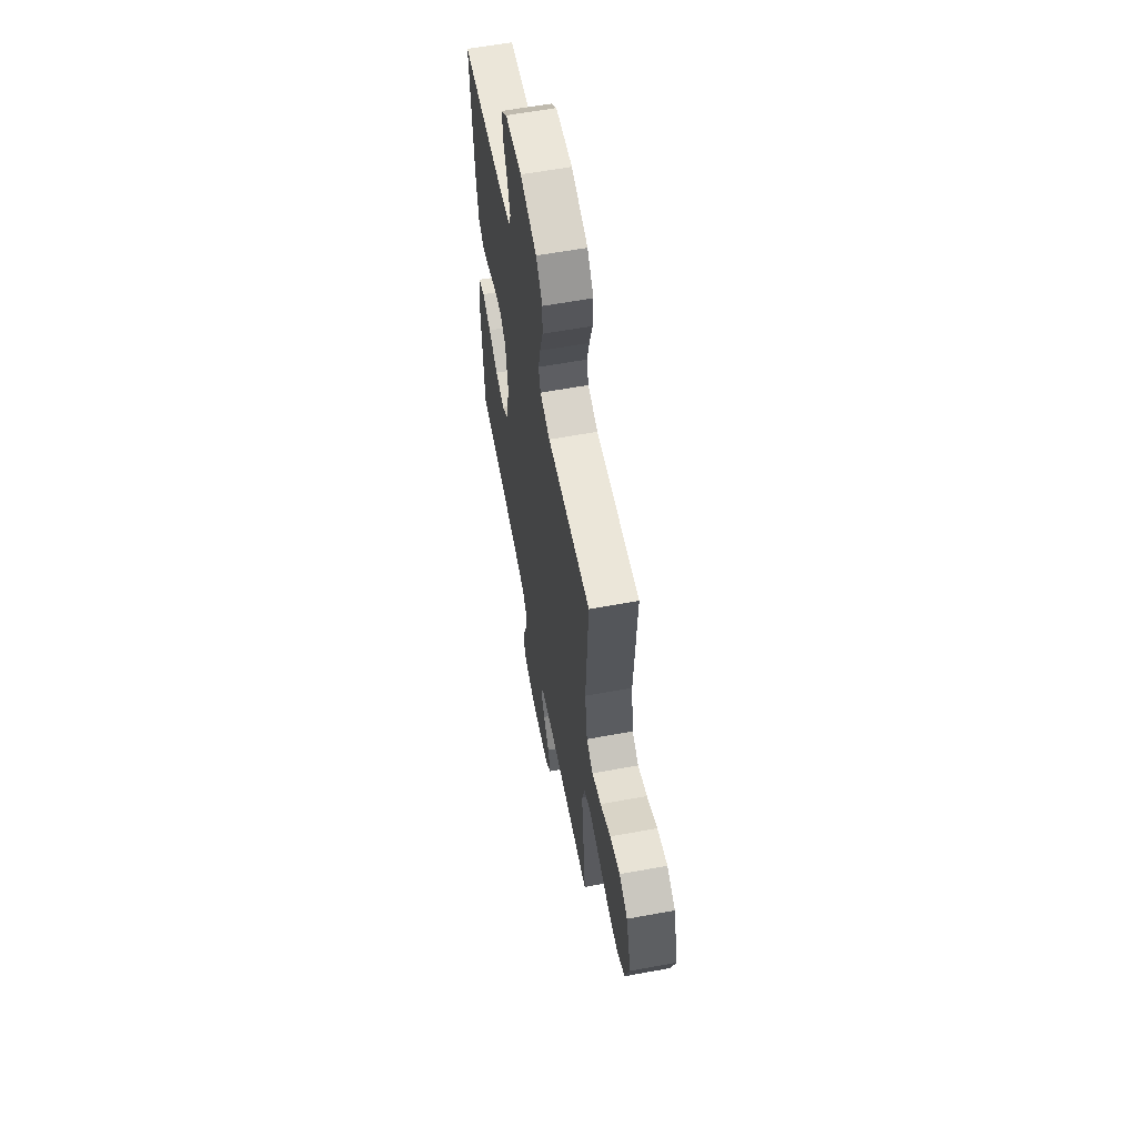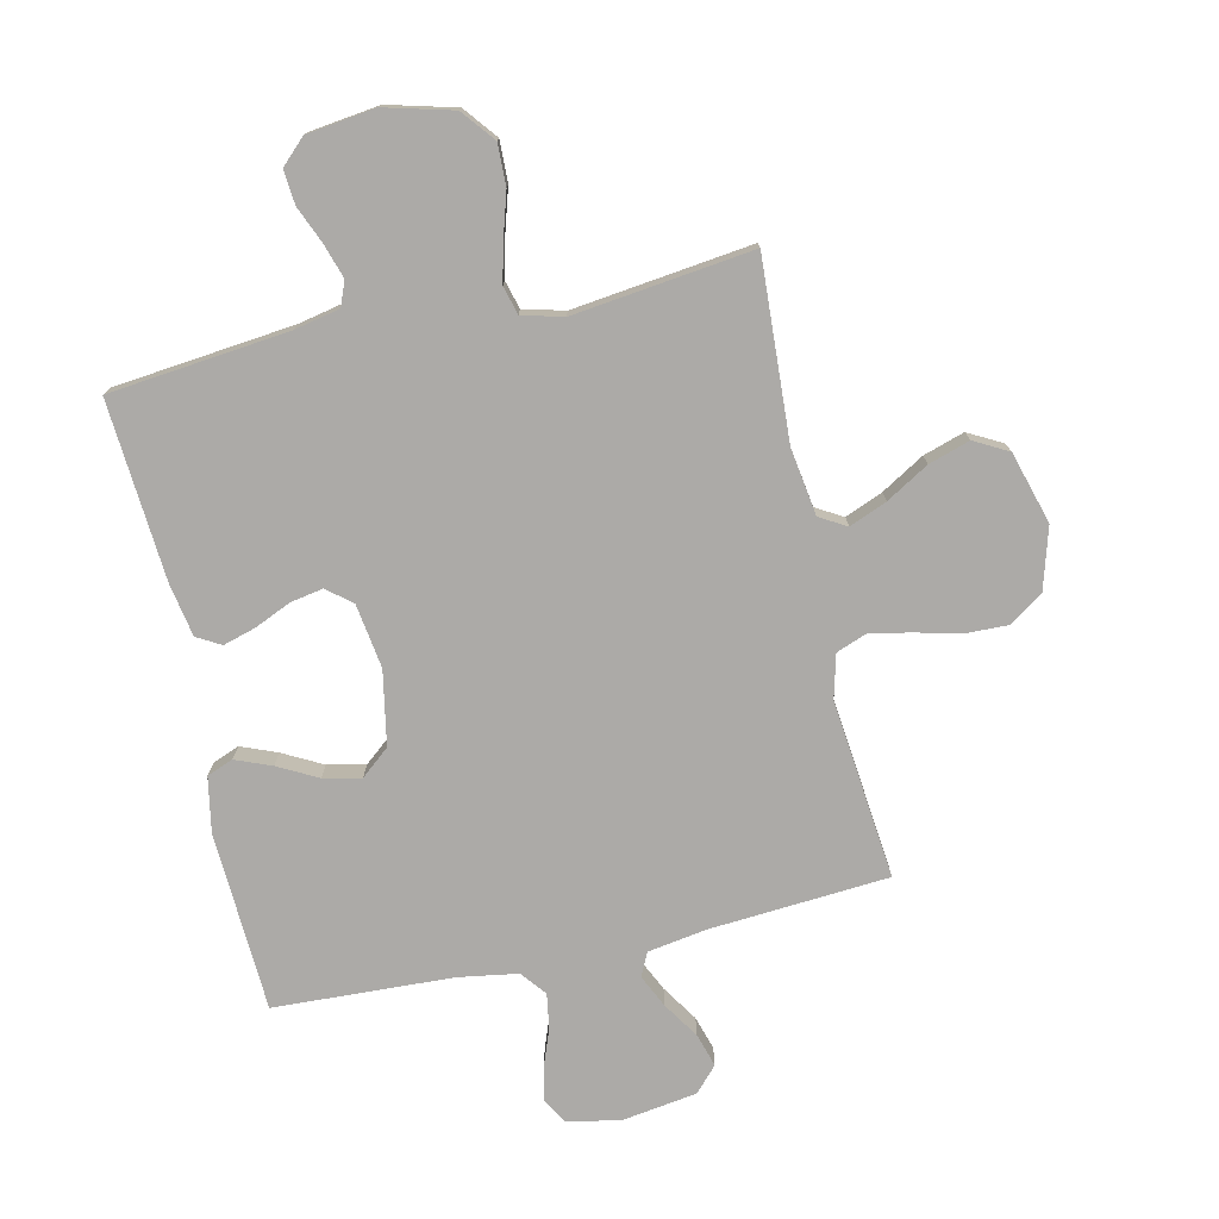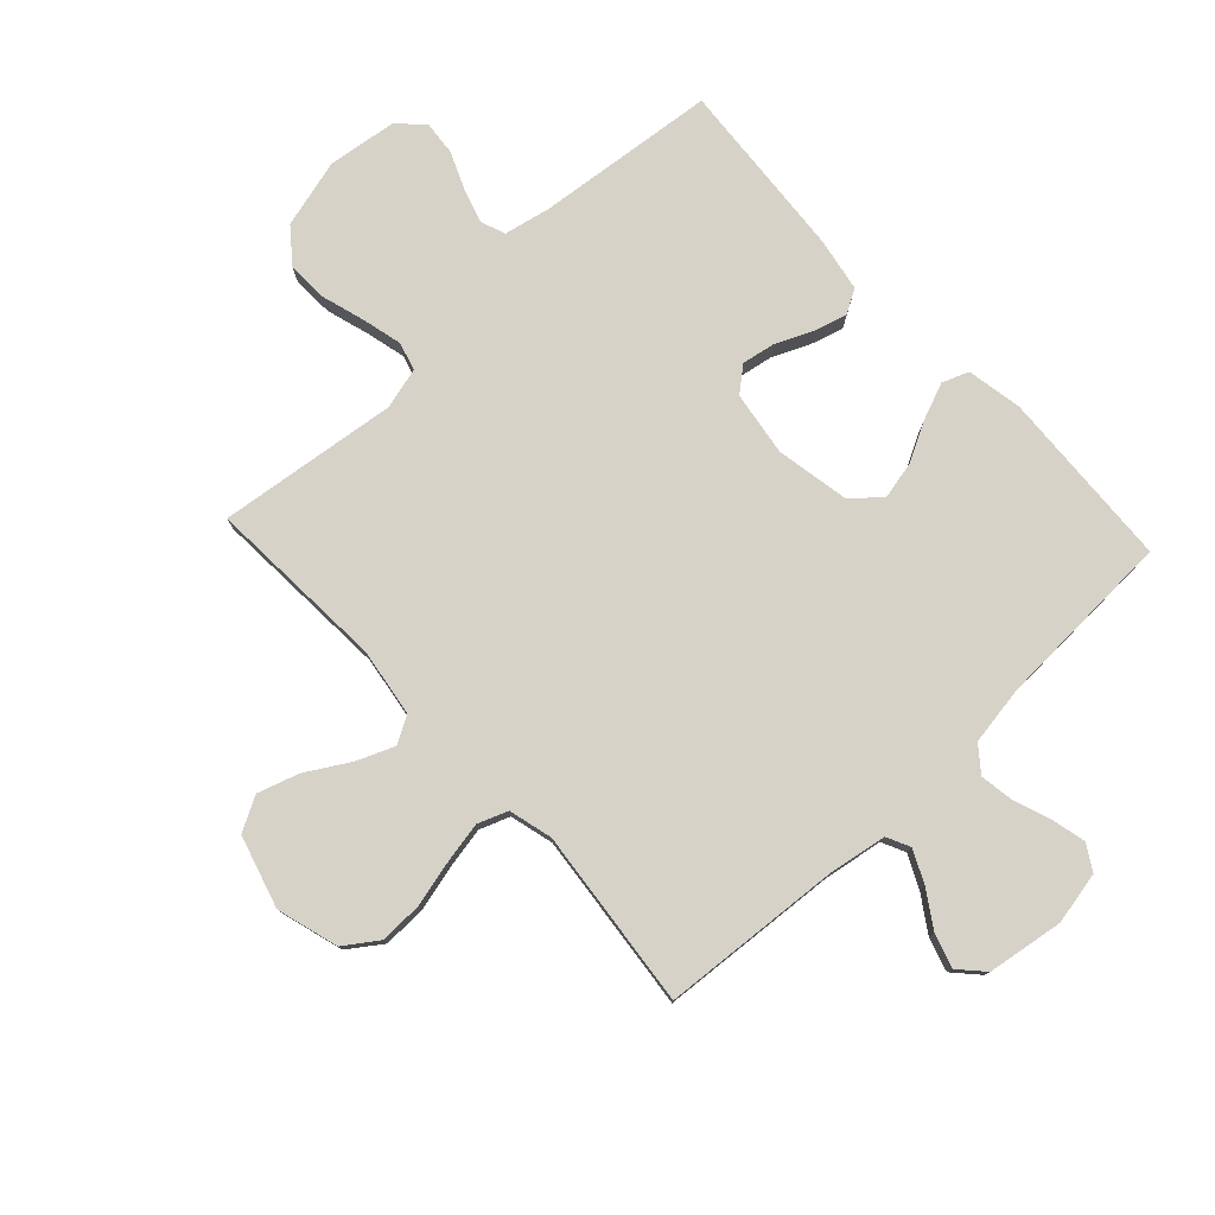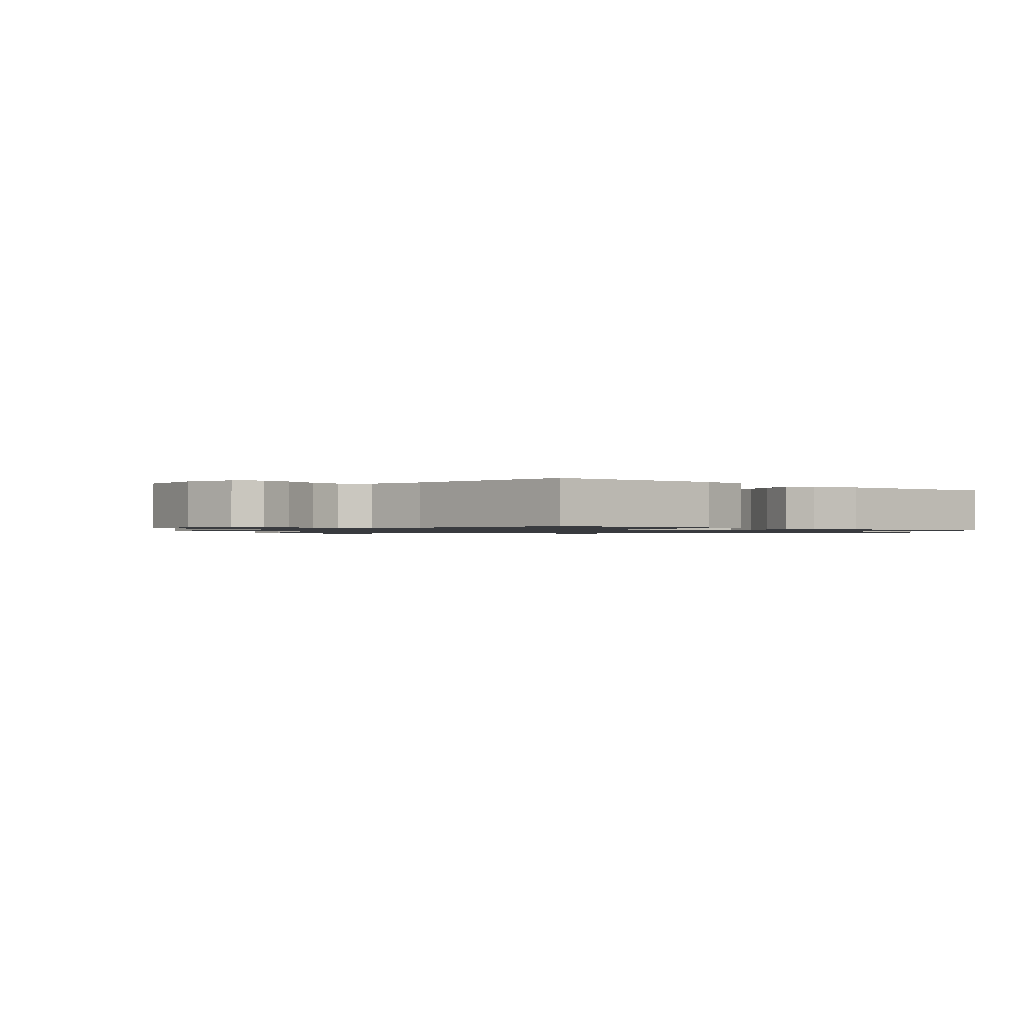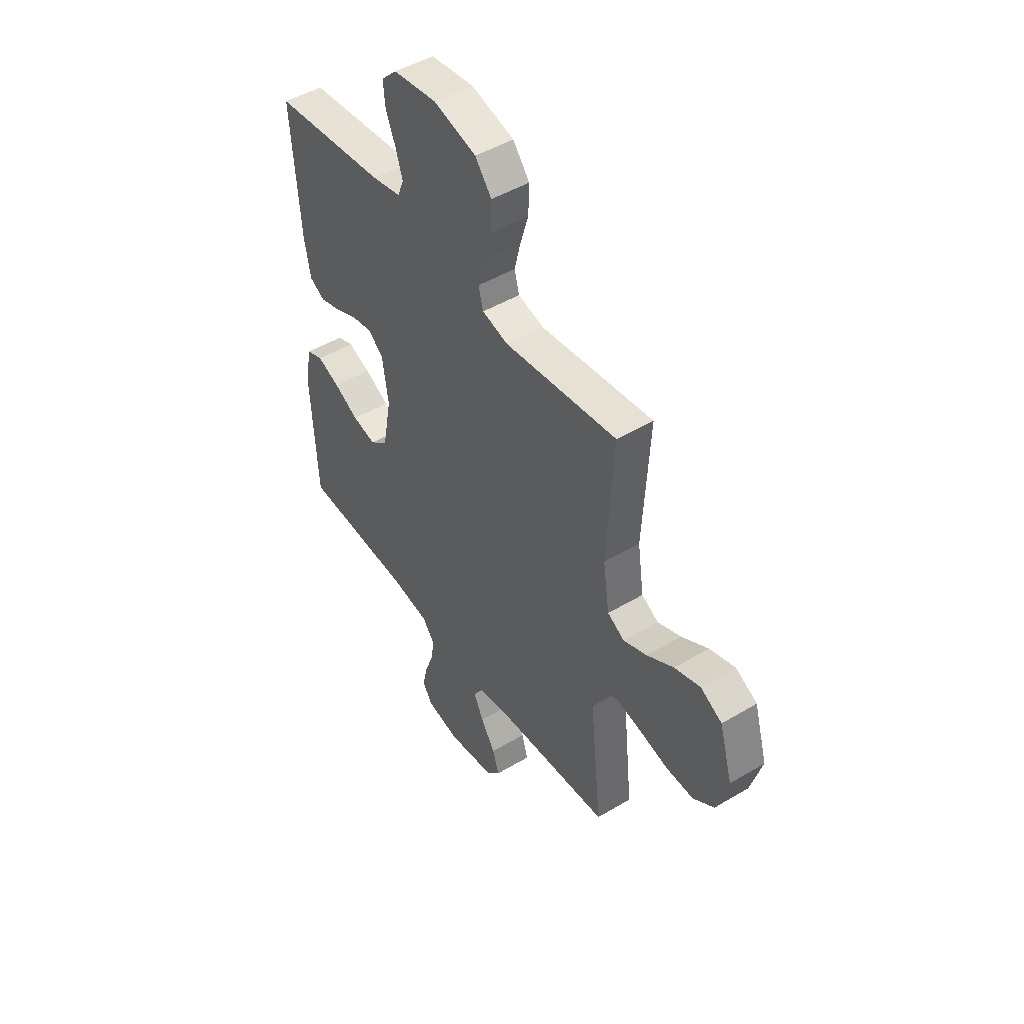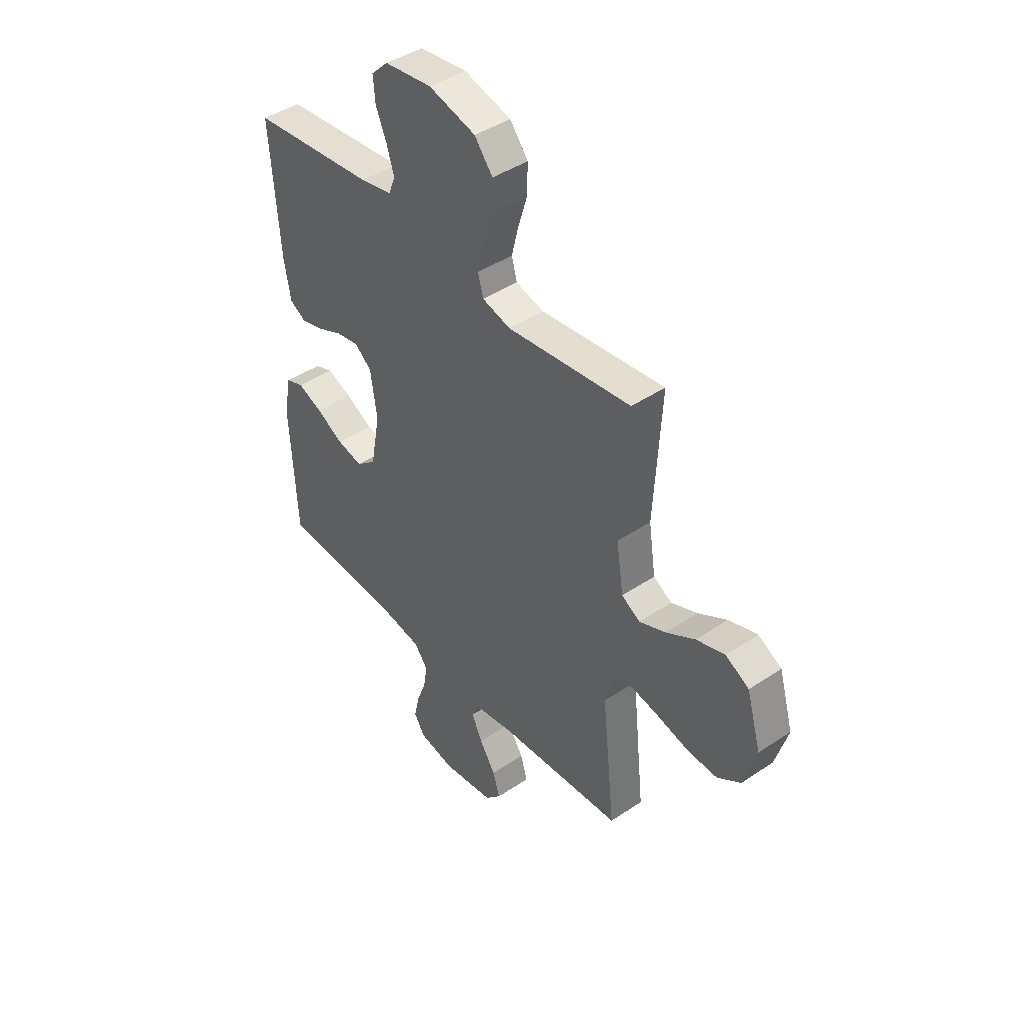
<metadata>
{"format":"obj","ext":"obj","renderer":"f3d","projection":"perspective","resolution":1024,"background":"white","views":[{"elev":60.9,"azim":79.4,"up":"+Z"},{"elev":-76.1,"azim":12.6,"up":"+Y"},{"elev":78.4,"azim":137.1,"up":"+Y"},{"elev":-1.0,"azim":-132.2,"up":"+Y"},{"elev":47.7,"azim":56.1,"up":"+Z"},{"elev":43.4,"azim":51.6,"up":"+Z"}]}
</metadata>
<code>
v -0.5 0.07 -0.5
v -0.515 0.07 -0.2
v -0.498 0.07 -0.108
v -0.454 0.07 -0.091
v -0.394 0.07 -0.115
v -0.328 0.07 -0.15
v -0.265 0.07 -0.164
v -0.217 0.07 -0.124
v -0.194 0.07 0
v -0.21 0.07 0.107
v -0.251 0.07 0.141
v -0.306 0.07 0.131
v -0.367 0.07 0.104
v -0.422 0.07 0.088
v -0.462 0.07 0.111
v -0.478 0.07 0.2
v -0.5 0.07 0.5
v -0.2 0.07 0.532
v -0.123 0.07 0.548
v -0.107 0.07 0.589
v -0.125 0.07 0.646
v -0.151 0.07 0.708
v -0.156 0.07 0.765
v -0.115 0.07 0.805
v 0 0.07 0.82
v 0.114 0.07 0.79
v 0.158 0.07 0.735
v 0.156 0.07 0.666
v 0.134 0.07 0.593
v 0.118 0.07 0.528
v 0.131 0.07 0.481
v 0.2 0.07 0.463
v 0.5 0.07 0.5
v 0.483 0.07 0.2
v 0.5 0.07 0.087
v 0.545 0.07 0.061
v 0.608 0.07 0.087
v 0.679 0.07 0.129
v 0.748 0.07 0.151
v 0.805 0.07 0.12
v 0.84 0.07 0
v 0.81 0.07 -0.103
v 0.754 0.07 -0.142
v 0.682 0.07 -0.14
v 0.605 0.07 -0.121
v 0.537 0.07 -0.108
v 0.487 0.07 -0.127
v 0.468 0.07 -0.2
v 0.5 0.07 -0.5
v 0.2 0.07 -0.522
v 0.102 0.07 -0.538
v 0.083 0.07 -0.577
v 0.109 0.07 -0.632
v 0.148 0.07 -0.692
v 0.165 0.07 -0.748
v 0.127 0.07 -0.789
v 0 0.07 -0.808
v -0.088 0.07 -0.79
v -0.113 0.07 -0.748
v -0.1 0.07 -0.691
v -0.077 0.07 -0.629
v -0.068 0.07 -0.572
v -0.101 0.07 -0.53
v -0.2 0.07 -0.514
v -0.5 0 -0.5
v -0.515 0 -0.2
v -0.498 0 -0.108
v -0.454 0 -0.091
v -0.394 0 -0.115
v -0.328 0 -0.15
v -0.265 0 -0.164
v -0.217 0 -0.124
v -0.194 0 0
v -0.21 0 0.107
v -0.251 0 0.141
v -0.306 0 0.131
v -0.367 0 0.104
v -0.422 0 0.088
v -0.462 0 0.111
v -0.478 0 0.2
v -0.5 0 0.5
v -0.2 0 0.532
v -0.123 0 0.548
v -0.107 0 0.589
v -0.125 0 0.646
v -0.151 0 0.708
v -0.156 0 0.765
v -0.115 0 0.805
v 0 0 0.82
v 0.114 0 0.79
v 0.158 0 0.735
v 0.156 0 0.666
v 0.134 0 0.593
v 0.118 0 0.528
v 0.131 0 0.481
v 0.2 0 0.463
v 0.5 0 0.5
v 0.483 0 0.2
v 0.5 0 0.087
v 0.545 0 0.061
v 0.608 0 0.087
v 0.679 0 0.129
v 0.748 0 0.151
v 0.805 0 0.12
v 0.84 0 0
v 0.81 0 -0.103
v 0.754 0 -0.142
v 0.682 0 -0.14
v 0.605 0 -0.121
v 0.537 0 -0.108
v 0.487 0 -0.127
v 0.468 0 -0.2
v 0.5 0 -0.5
v 0.2 0 -0.522
v 0.102 0 -0.538
v 0.083 0 -0.577
v 0.109 0 -0.632
v 0.148 0 -0.692
v 0.165 0 -0.748
v 0.127 0 -0.789
v 0 0 -0.808
v -0.088 0 -0.79
v -0.113 0 -0.748
v -0.1 0 -0.691
v -0.077 0 -0.629
v -0.068 0 -0.572
v -0.101 0 -0.53
v -0.2 0 -0.514
f 58 59 60 61
f 58 61 62
f 57 58 62
f 56 57 62
f 53 54 55 56
f 52 53 56 62
f 51 52 62 63
f 48 49 50
f 47 48 50 51
f 42 43 44 45
f 42 45 46
f 41 42 46
f 40 41 46
f 37 38 39 40
f 36 37 40 46
f 35 36 46 47
f 32 33 34
f 31 32 34 35
f 26 27 28 29
f 26 29 30
f 25 26 30
f 24 25 30 31
f 21 22 23 24
f 20 21 24 31
f 15 16 17 18
f 15 18 19
f 12 13 14 15
f 11 12 15 19
f 10 11 19 20
f 3 4 5 6
f 1 2 3 6
f 64 1 6 7
f 63 64 7 8
f 51 63 8 9
f 31 35 47 51
f 20 31 51
f 9 10 20 51
f 125 124 123 122
f 126 125 122
f 126 122 121
f 126 121 120
f 120 119 118 117
f 126 120 117 116
f 127 126 116 115
f 114 113 112
f 115 114 112 111
f 109 108 107 106
f 110 109 106
f 110 106 105
f 110 105 104
f 104 103 102 101
f 110 104 101 100
f 111 110 100 99
f 98 97 96
f 99 98 96 95
f 93 92 91 90
f 94 93 90
f 94 90 89
f 95 94 89 88
f 88 87 86 85
f 95 88 85 84
f 82 81 80 79
f 83 82 79
f 79 78 77 76
f 83 79 76 75
f 84 83 75 74
f 70 69 68 67
f 70 67 66 65
f 71 70 65 128
f 72 71 128 127
f 73 72 127 115
f 115 111 99 95
f 115 95 84
f 115 84 74 73
f 1 65 66 2
f 2 66 67 3
f 3 67 68 4
f 4 68 69 5
f 5 69 70 6
f 6 70 71 7
f 7 71 72 8
f 8 72 73 9
f 9 73 74 10
f 10 74 75 11
f 11 75 76 12
f 12 76 77 13
f 13 77 78 14
f 14 78 79 15
f 15 79 80 16
f 16 80 81 17
f 17 81 82 18
f 18 82 83 19
f 19 83 84 20
f 20 84 85 21
f 21 85 86 22
f 22 86 87 23
f 23 87 88 24
f 24 88 89 25
f 25 89 90 26
f 26 90 91 27
f 27 91 92 28
f 28 92 93 29
f 29 93 94 30
f 30 94 95 31
f 31 95 96 32
f 32 96 97 33
f 33 97 98 34
f 34 98 99 35
f 35 99 100 36
f 36 100 101 37
f 37 101 102 38
f 38 102 103 39
f 39 103 104 40
f 40 104 105 41
f 41 105 106 42
f 42 106 107 43
f 43 107 108 44
f 44 108 109 45
f 45 109 110 46
f 46 110 111 47
f 47 111 112 48
f 48 112 113 49
f 49 113 114 50
f 50 114 115 51
f 51 115 116 52
f 52 116 117 53
f 53 117 118 54
f 54 118 119 55
f 55 119 120 56
f 56 120 121 57
f 57 121 122 58
f 58 122 123 59
f 59 123 124 60
f 60 124 125 61
f 61 125 126 62
f 62 126 127 63
f 63 127 128 64
f 64 128 65 1

</code>
